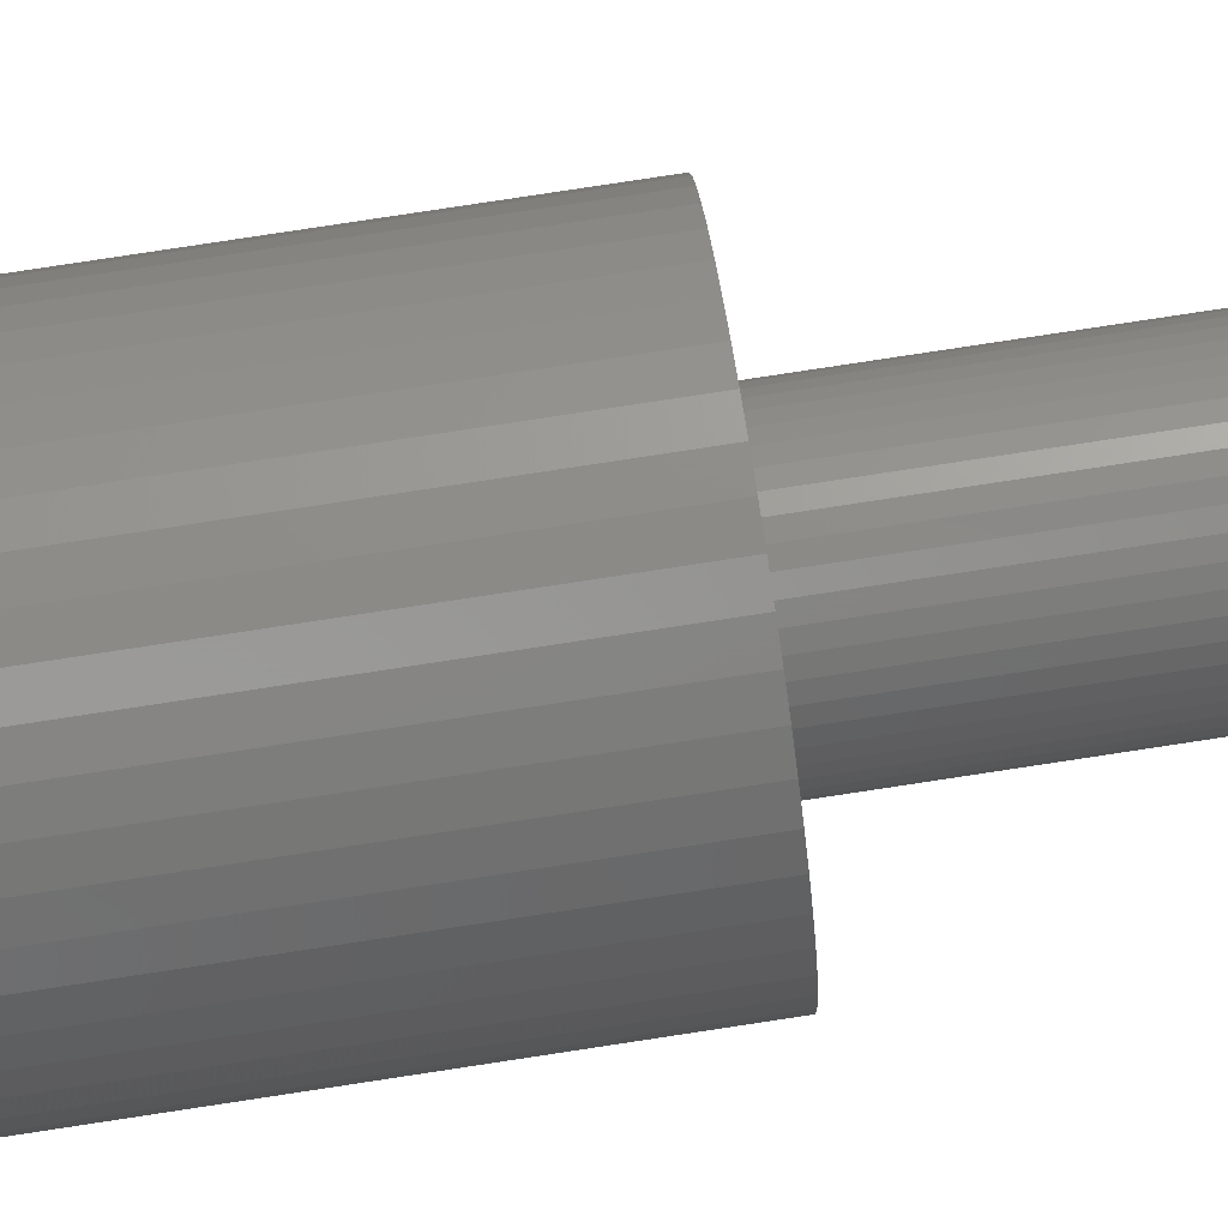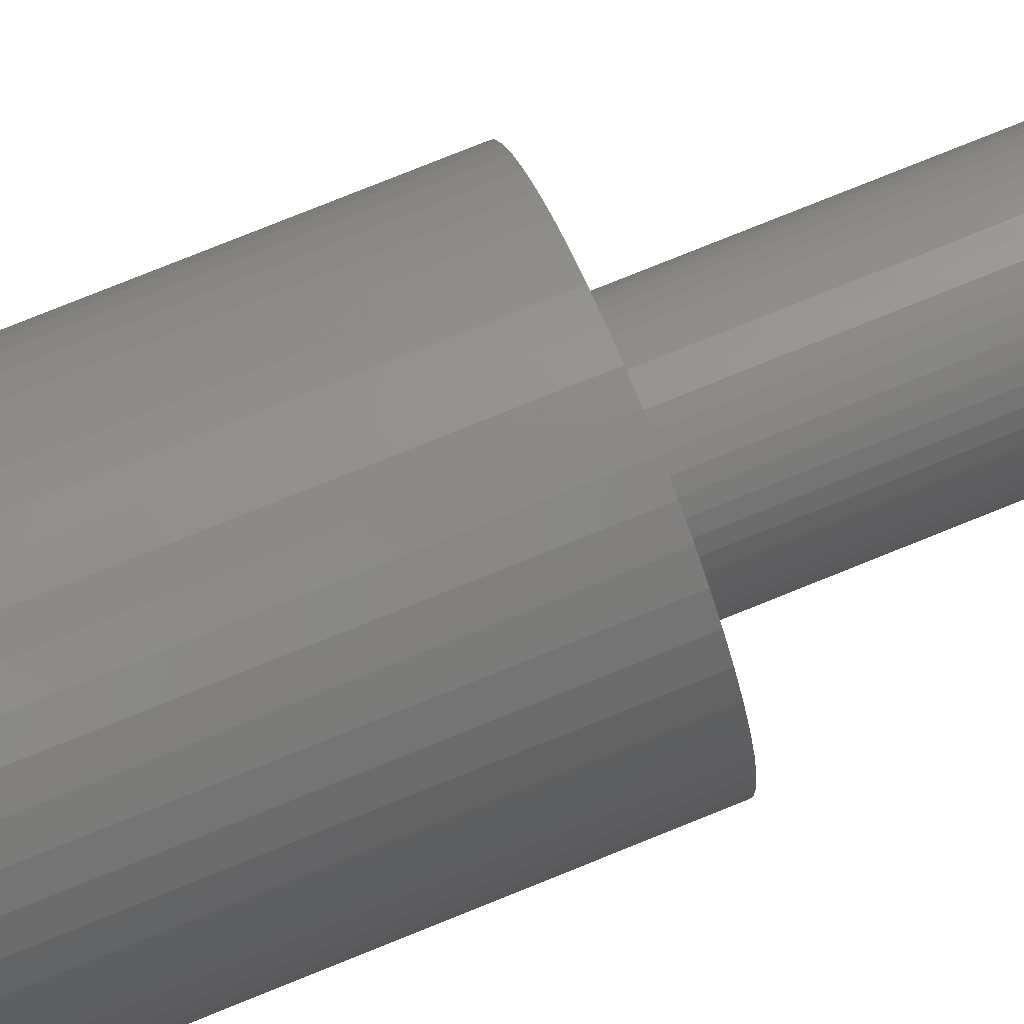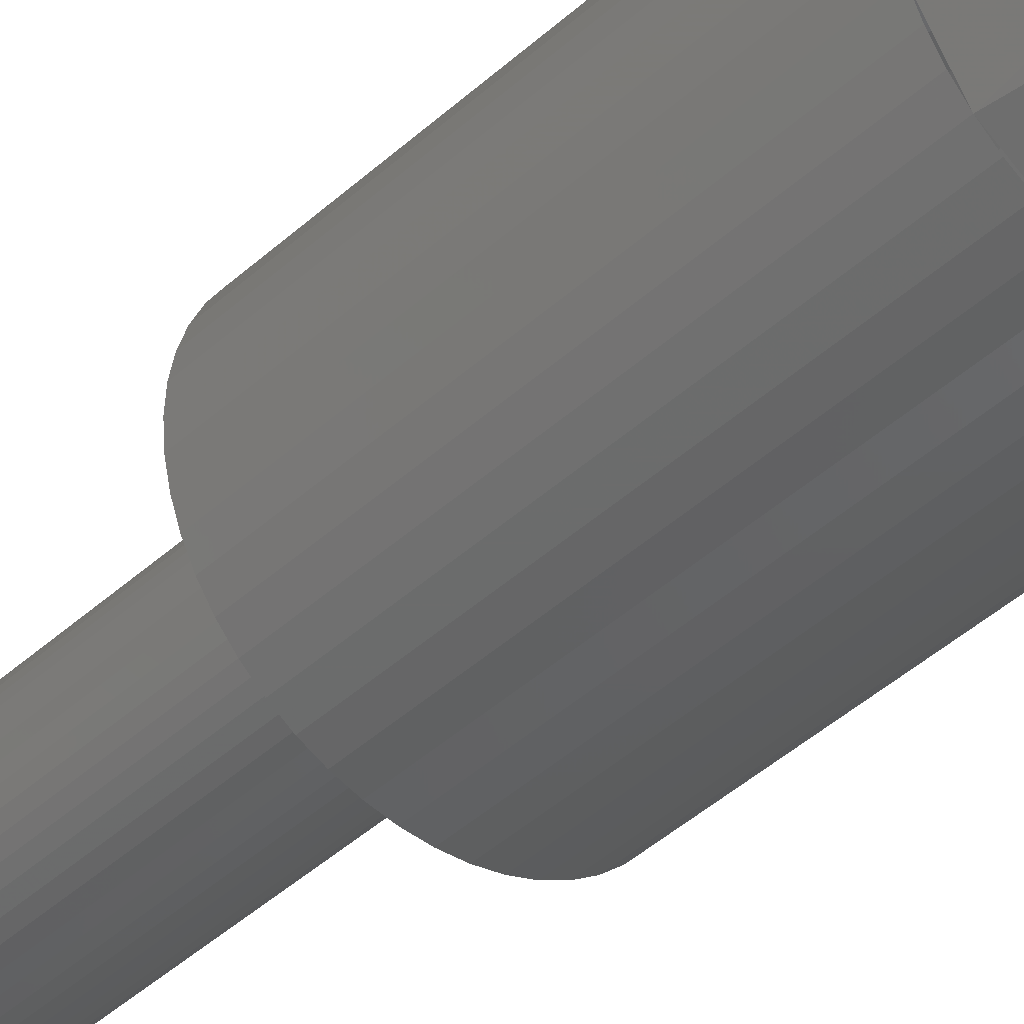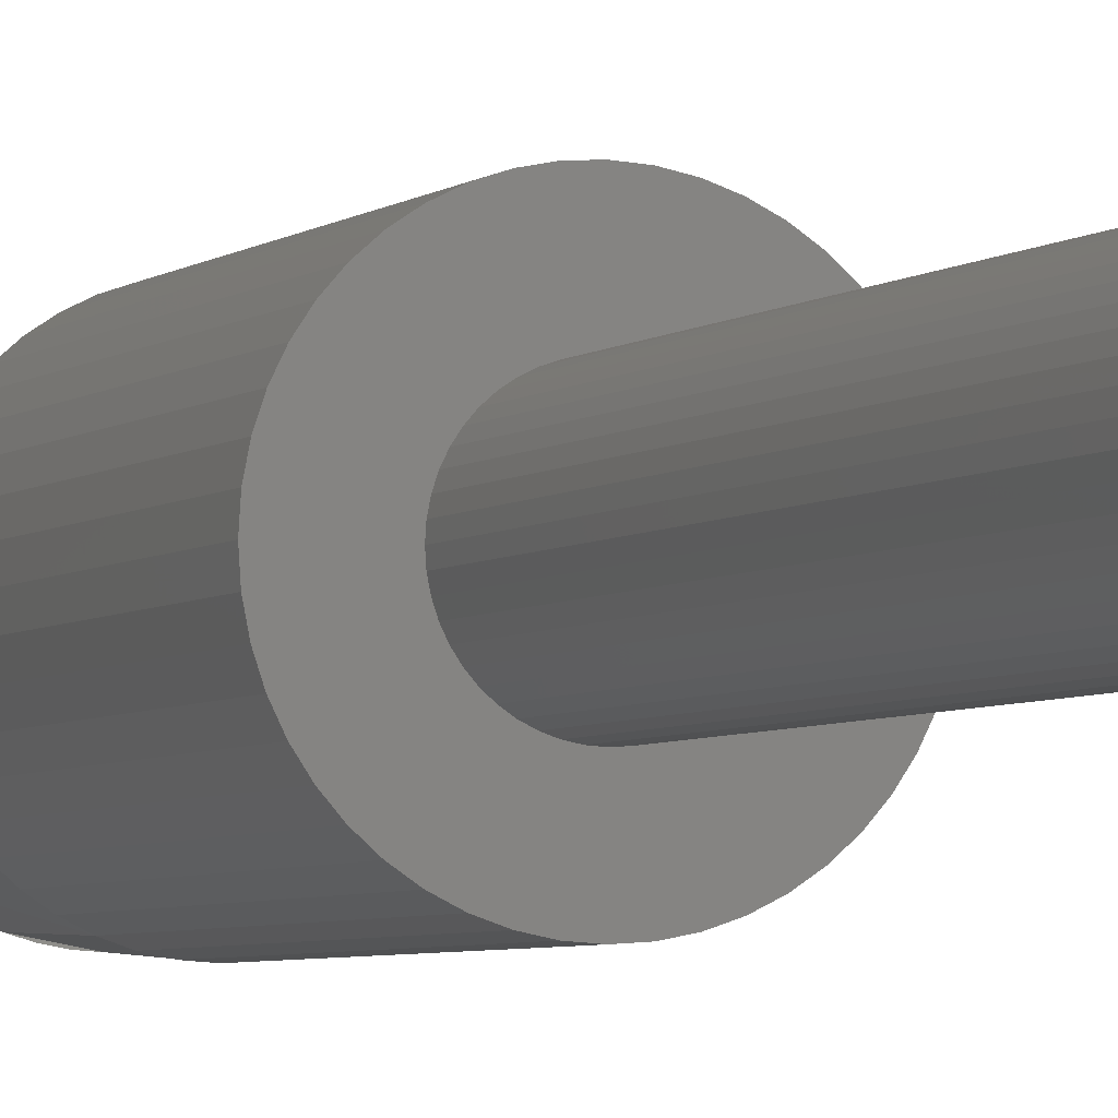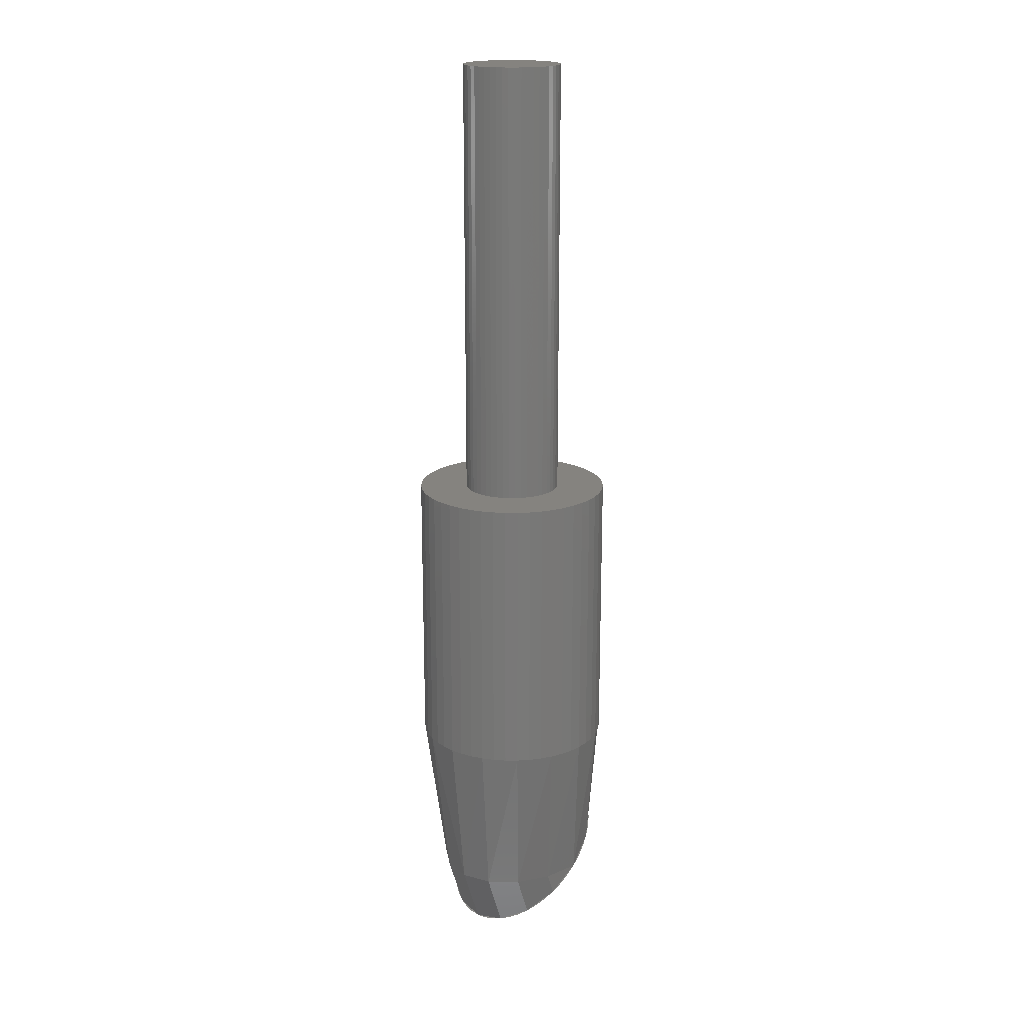
<metadata>
{"format":"stl","ext":"stl","renderer":"f3d","projection":"perspective","resolution":1024,"background":"white","views":[{"elev":77.6,"azim":81.3,"up":"+Z"},{"elev":74.0,"azim":67.7,"up":"+Z"},{"elev":-40.0,"azim":-41.2,"up":"+Z"},{"elev":-4.1,"azim":157.5,"up":"+Z"},{"elev":18.6,"azim":41.6,"up":"+Y"}]}
</metadata>
<code>
# stl→obj: 257 verts, 430 faces
v 0 0 0
v 0.7931 0 0.1044
v 0.8 0 0
v 0.7727 0 0.207
v 0.7391 0 0.3062
v 0.6928 0 0.4
v 0.6347 0 0.487
v 0.5657 0 0.5657
v 0.487 0 0.6347
v 0.4 0 0.6928
v 0.3062 0 0.7391
v 0.207 0 0.7727
v 0.1044 0 0.7931
v 0 0 0.8
v -0.1044 0 0.7931
v -0.207 0 0.7727
v -0.3062 0 0.7391
v -0.4 0 0.6928
v -0.487 0 0.6347
v -0.5657 0 0.5657
v -0.6347 0 0.487
v -0.6928 0 0.4
v -0.7391 0 0.3062
v -0.7727 0 0.207
v -0.7931 0 0.1044
v -0.8 0 0
v -0.7931 0 -0.1044
v -0.7727 0 -0.207
v -0.7391 0 -0.3062
v -0.6928 0 -0.4
v -0.6347 0 -0.487
v -0.5657 0 -0.5657
v -0.487 0 -0.6347
v -0.4 0 -0.6928
v -0.3062 0 -0.7391
v -0.207 0 -0.7727
v -0.1044 0 -0.7931
v 0 0 -0.8
v 0.1044 0 -0.7931
v 0.207 0 -0.7727
v 0.3062 0 -0.7391
v 0.4 0 -0.6928
v 0.487 0 -0.6347
v 0.5657 0 -0.5657
v 0.6347 0 -0.487
v 0.6928 0 -0.4
v 0.7391 0 -0.3062
v 0.7727 0 -0.207
v 0.7931 0 -0.1044
v 0.8 -7.2 0
v 0.7931 -7.2 0.1044
v 0.7727 -7.2 0.207
v 0.7391 -7.2 0.3062
v 0.6928 -7.2 0.4
v 0.6347 -7.2 0.487
v 0.5657 -7.2 0.5657
v 0.487 -7.2 0.6347
v 0.4 -7.2 0.6928
v 0.3062 -7.2 0.7391
v 0.207 -7.2 0.7727
v 0.1044 -7.2 0.7931
v 0 -7.2 0.8
v -0.1044 -7.2 0.7931
v -0.207 -7.2 0.7727
v -0.3062 -7.2 0.7391
v -0.4 -7.2 0.6928
v -0.487 -7.2 0.6347
v -0.5657 -7.2 0.5657
v -0.6347 -7.2 0.487
v -0.6928 -7.2 0.4
v -0.7391 -7.2 0.3062
v -0.7727 -7.2 0.207
v -0.7931 -7.2 0.1044
v -0.8 -7.2 0
v -0.7931 -7.2 -0.1044
v -0.7727 -7.2 -0.207
v -0.7391 -7.2 -0.3062
v -0.6928 -7.2 -0.4
v -0.6347 -7.2 -0.487
v -0.5657 -7.2 -0.5657
v -0.487 -7.2 -0.6347
v -0.4 -7.2 -0.6928
v -0.3062 -7.2 -0.7391
v -0.207 -7.2 -0.7727
v -0.1044 -7.2 -0.7931
v 0 -7.2 -0.8
v 0.1044 -7.2 -0.7931
v 0.207 -7.2 -0.7727
v 0.3062 -7.2 -0.7391
v 0.4 -7.2 -0.6928
v 0.487 -7.2 -0.6347
v 0.5657 -7.2 -0.5657
v 0.6347 -7.2 -0.487
v 0.6928 -7.2 -0.4
v 0.7391 -7.2 -0.3062
v 0.7727 -7.2 -0.207
v 0.7931 -7.2 -0.1044
v 1.586 -7.2 0.2088
v 1.6 -11.8 0
v 1.6 -7.2 0
v 1.586 -11.8 0.2088
v 1.545 -7.2 0.4141
v 1.545 -11.8 0.4141
v 1.478 -7.2 0.6123
v 1.478 -11.8 0.6123
v 1.386 -7.2 0.8
v 1.386 -11.8 0.8
v 1.269 -7.2 0.9741
v 1.269 -11.8 0.9741
v 1.131 -7.2 1.131
v 1.131 -11.8 1.131
v 0.9741 -7.2 1.269
v 0.9741 -11.8 1.269
v 0.8 -7.2 1.386
v 0.8 -11.8 1.386
v 0.6123 -7.2 1.478
v 0.6123 -11.8 1.478
v 0.4141 -7.2 1.545
v 0.4141 -11.8 1.545
v 0.2088 -7.2 1.586
v 0.2088 -11.8 1.586
v 0 -7.2 1.6
v 0 -11.8 1.6
v -0.2088 -7.2 1.586
v -0.2088 -11.8 1.586
v -0.4141 -7.2 1.545
v -0.4141 -11.8 1.545
v -0.6123 -7.2 1.478
v -0.6123 -11.8 1.478
v -0.8 -7.2 1.386
v -0.8 -11.8 1.386
v -0.9741 -7.2 1.269
v -0.9741 -11.8 1.269
v -1.131 -7.2 1.131
v -1.131 -11.8 1.131
v -1.269 -7.2 0.9741
v -1.269 -11.8 0.9741
v -1.386 -7.2 0.8
v -1.386 -11.8 0.8
v -1.478 -7.2 0.6123
v -1.478 -11.8 0.6123
v -1.545 -7.2 0.4141
v -1.545 -11.8 0.4141
v -1.586 -7.2 0.2088
v -1.586 -11.8 0.2088
v -1.6 -7.2 0
v -1.6 -11.8 0
v -1.586 -7.2 -0.2088
v -1.586 -11.8 -0.2088
v -1.545 -7.2 -0.4141
v -1.545 -11.8 -0.4141
v -1.478 -7.2 -0.6123
v -1.478 -11.8 -0.6123
v -1.386 -7.2 -0.8
v -1.386 -11.8 -0.8
v -1.269 -7.2 -0.9741
v -1.269 -11.8 -0.9741
v -1.131 -7.2 -1.131
v -1.131 -11.8 -1.131
v -0.9741 -7.2 -1.269
v -0.9741 -11.8 -1.269
v -0.8 -7.2 -1.386
v -0.8 -11.8 -1.386
v -0.6123 -7.2 -1.478
v -0.6123 -11.8 -1.478
v -0.4141 -7.2 -1.545
v -0.4141 -11.8 -1.545
v -0.2088 -7.2 -1.586
v -0.2088 -11.8 -1.586
v 0 -7.2 -1.6
v 0 -11.8 -1.6
v 0.2088 -7.2 -1.586
v 0.2088 -11.8 -1.586
v 0.4141 -7.2 -1.545
v 0.4141 -11.8 -1.545
v 0.6123 -7.2 -1.478
v 0.6123 -11.8 -1.478
v 0.8 -7.2 -1.386
v 0.8 -11.8 -1.386
v 0.9741 -7.2 -1.269
v 0.9741 -11.8 -1.269
v 1.131 -7.2 -1.131
v 1.131 -11.8 -1.131
v 1.269 -7.2 -0.9741
v 1.269 -11.8 -0.9741
v 1.386 -7.2 -0.8
v 1.386 -11.8 -0.8
v 1.478 -7.2 -0.6123
v 1.478 -11.8 -0.6123
v 1.545 -7.2 -0.4141
v 1.545 -11.8 -0.4141
v 1.586 -7.2 -0.2088
v 1.586 -11.8 -0.2088
v 0 -14.44 -0.28
v 1.28 -14.44 -0.28
v 1.269 -14.57 -0.1182
v 1.236 -14.7 0.0409
v 1.183 -14.82 0.1945
v 1.109 -14.94 0.34
v 1.016 -15.05 0.4749
v 0.9051 -15.15 0.5968
v 0.7793 -15.23 0.7038
v 0.64 -15.31 0.7938
v 0.4899 -15.36 0.8656
v 0.3313 -15.41 0.9177
v 0.167 -15.43 0.9493
v 0 -15.44 0.96
v -0.167 -15.43 0.9493
v -0.3313 -15.41 0.9177
v -0.4899 -15.36 0.8656
v -0.64 -15.31 0.7938
v -0.7793 -15.23 0.7038
v -0.9051 -15.15 0.5968
v -1.016 -15.05 0.4749
v -1.109 -14.94 0.34
v -1.183 -14.82 0.1945
v -1.236 -14.7 0.0409
v -1.269 -14.57 -0.1182
v -1.28 -14.44 -0.28
v -1.269 -14.31 -0.4418
v -1.236 -14.18 -0.6009
v -1.183 -14.06 -0.7545
v -1.109 -13.94 -0.9
v -1.016 -13.83 -1.035
v -0.9051 -13.73 -1.157
v -0.7793 -13.65 -1.264
v -0.64 -13.57 -1.354
v -0.4899 -13.52 -1.426
v -0.3313 -13.47 -1.478
v -0.167 -13.45 -1.509
v 0 -13.44 -1.52
v 0.167 -13.45 -1.509
v 0.3313 -13.47 -1.478
v 0.4899 -13.52 -1.426
v 0.64 -13.57 -1.354
v 0.7793 -13.65 -1.264
v 0.9051 -13.73 -1.157
v 1.016 -13.83 -1.035
v 1.109 -13.94 -0.9
v 1.183 -14.06 -0.7545
v 1.236 -14.18 -0.6009
v 1.269 -14.31 -0.4418
v -1.183 -14.06 -0.7546
v -0.4898 -13.52 -1.426
v 0 -14.44 1.32
v -0.4898 -14.44 1.198
v -0.9051 -14.44 0.8514
v -1.183 -14.44 0.3323
v -0.4898 -15.36 0.8656
v -1.183 -14.82 0.1946
v 1.183 -14.06 -0.7546
v 0.4898 -13.52 -1.426
v 0.4898 -14.44 1.198
v 0.9051 -14.44 0.8514
v 1.183 -14.44 0.3323
v 0.4898 -15.36 0.8656
v 1.183 -14.82 0.1946
f 1 2 3
f 1 4 2
f 1 5 4
f 1 6 5
f 1 7 6
f 1 8 7
f 1 9 8
f 1 10 9
f 1 11 10
f 1 12 11
f 1 13 12
f 1 14 13
f 1 15 14
f 1 16 15
f 1 17 16
f 1 18 17
f 1 19 18
f 1 20 19
f 1 21 20
f 1 22 21
f 1 23 22
f 1 24 23
f 1 25 24
f 1 26 25
f 1 27 26
f 1 28 27
f 1 29 28
f 1 30 29
f 1 31 30
f 1 32 31
f 1 33 32
f 1 34 33
f 1 35 34
f 1 36 35
f 1 37 36
f 1 38 37
f 1 39 38
f 1 40 39
f 1 41 40
f 1 42 41
f 1 43 42
f 1 44 43
f 1 45 44
f 1 46 45
f 1 47 46
f 1 48 47
f 1 49 48
f 1 3 49
f 2 50 3
f 50 2 51
f 4 51 2
f 51 4 52
f 5 52 4
f 52 5 53
f 6 53 5
f 53 6 54
f 7 54 6
f 54 7 55
f 8 55 7
f 55 8 56
f 9 56 8
f 56 9 57
f 10 57 9
f 57 10 58
f 11 58 10
f 58 11 59
f 12 59 11
f 59 12 60
f 13 60 12
f 60 13 61
f 14 61 13
f 61 14 62
f 15 62 14
f 62 15 63
f 16 63 15
f 63 16 64
f 17 64 16
f 64 17 65
f 18 65 17
f 65 18 66
f 19 66 18
f 66 19 67
f 20 67 19
f 67 20 68
f 21 68 20
f 68 21 69
f 22 69 21
f 69 22 70
f 23 70 22
f 70 23 71
f 24 71 23
f 71 24 72
f 25 72 24
f 72 25 73
f 26 73 25
f 73 26 74
f 27 74 26
f 74 27 75
f 28 75 27
f 75 28 76
f 29 76 28
f 76 29 77
f 30 77 29
f 77 30 78
f 31 78 30
f 78 31 79
f 32 79 31
f 79 32 80
f 33 80 32
f 80 33 81
f 34 81 33
f 81 34 82
f 35 82 34
f 82 35 83
f 36 83 35
f 83 36 84
f 37 84 36
f 84 37 85
f 38 85 37
f 85 38 86
f 39 86 38
f 86 39 87
f 40 87 39
f 87 40 88
f 41 88 40
f 88 41 89
f 42 89 41
f 89 42 90
f 43 90 42
f 90 43 91
f 44 91 43
f 91 44 92
f 45 92 44
f 92 45 93
f 46 93 45
f 93 46 94
f 47 94 46
f 94 47 95
f 48 95 47
f 95 48 96
f 49 96 48
f 96 49 97
f 3 97 49
f 97 3 50
f 98 99 100
f 99 98 101
f 102 101 98
f 101 102 103
f 104 103 102
f 103 104 105
f 106 105 104
f 105 106 107
f 108 107 106
f 107 108 109
f 110 109 108
f 109 110 111
f 112 111 110
f 111 112 113
f 114 113 112
f 113 114 115
f 116 115 114
f 115 116 117
f 118 117 116
f 117 118 119
f 120 119 118
f 119 120 121
f 122 121 120
f 121 122 123
f 124 123 122
f 123 124 125
f 126 125 124
f 125 126 127
f 128 127 126
f 127 128 129
f 130 129 128
f 129 130 131
f 132 131 130
f 131 132 133
f 134 133 132
f 133 134 135
f 136 135 134
f 135 136 137
f 138 137 136
f 137 138 139
f 140 139 138
f 139 140 141
f 142 141 140
f 141 142 143
f 144 143 142
f 143 144 145
f 146 145 144
f 145 146 147
f 148 147 146
f 147 148 149
f 150 149 148
f 149 150 151
f 152 151 150
f 151 152 153
f 154 153 152
f 153 154 155
f 156 155 154
f 155 156 157
f 158 157 156
f 157 158 159
f 160 159 158
f 159 160 161
f 162 161 160
f 161 162 163
f 164 163 162
f 163 164 165
f 166 165 164
f 165 166 167
f 168 167 166
f 167 168 169
f 170 169 168
f 169 170 171
f 172 171 170
f 171 172 173
f 174 173 172
f 173 174 175
f 176 175 174
f 175 176 177
f 178 177 176
f 177 178 179
f 180 179 178
f 179 180 181
f 182 181 180
f 181 182 183
f 184 183 182
f 183 184 185
f 186 185 184
f 185 186 187
f 188 187 186
f 187 188 189
f 190 189 188
f 189 190 191
f 192 191 190
f 191 192 193
f 100 193 192
f 193 100 99
f 100 51 98
f 51 100 50
f 98 52 102
f 52 98 51
f 102 53 104
f 53 102 52
f 104 54 106
f 54 104 53
f 106 55 108
f 55 106 54
f 108 56 110
f 56 108 55
f 110 57 112
f 57 110 56
f 112 58 114
f 58 112 57
f 114 59 116
f 59 114 58
f 116 60 118
f 60 116 59
f 118 61 120
f 61 118 60
f 120 62 122
f 62 120 61
f 122 63 124
f 63 122 62
f 124 64 126
f 64 124 63
f 126 65 128
f 65 126 64
f 128 66 130
f 66 128 65
f 130 67 132
f 67 130 66
f 132 68 134
f 68 132 67
f 134 69 136
f 69 134 68
f 136 70 138
f 70 136 69
f 138 71 140
f 71 138 70
f 140 72 142
f 72 140 71
f 142 73 144
f 73 142 72
f 144 74 146
f 74 144 73
f 146 75 148
f 75 146 74
f 148 76 150
f 76 148 75
f 150 77 152
f 77 150 76
f 152 78 154
f 78 152 77
f 154 79 156
f 79 154 78
f 156 80 158
f 80 156 79
f 158 81 160
f 81 158 80
f 160 82 162
f 82 160 81
f 162 83 164
f 83 162 82
f 164 84 166
f 84 164 83
f 166 85 168
f 85 166 84
f 168 86 170
f 86 168 85
f 170 87 172
f 87 170 86
f 172 88 174
f 88 172 87
f 174 89 176
f 89 174 88
f 176 90 178
f 90 176 89
f 178 91 180
f 91 178 90
f 180 92 182
f 92 180 91
f 182 93 184
f 93 182 92
f 184 94 186
f 94 184 93
f 186 95 188
f 95 186 94
f 188 96 190
f 96 188 95
f 190 97 192
f 97 190 96
f 192 50 100
f 50 192 97
f 194 195 196
f 194 196 197
f 194 197 198
f 194 198 199
f 194 199 200
f 194 200 201
f 194 201 202
f 194 202 203
f 194 203 204
f 194 204 205
f 194 205 206
f 194 206 207
f 194 207 208
f 194 208 209
f 194 209 210
f 194 210 211
f 194 211 212
f 194 212 213
f 194 213 214
f 194 214 215
f 194 215 216
f 194 216 217
f 194 217 218
f 194 218 219
f 194 219 220
f 194 220 221
f 194 221 222
f 194 222 223
f 194 223 224
f 194 224 225
f 194 225 226
f 194 226 227
f 194 227 228
f 194 228 229
f 194 229 230
f 194 230 231
f 194 231 232
f 194 232 233
f 194 233 234
f 194 234 235
f 194 235 236
f 194 236 237
f 194 237 238
f 194 238 239
f 194 239 240
f 194 240 241
f 194 241 242
f 194 242 195
f 219 147 153
f 219 153 243
f 243 153 159
f 243 159 225
f 225 159 165
f 225 165 244
f 244 165 171
f 171 231 244
f 245 123 129
f 245 129 246
f 246 129 135
f 246 135 247
f 247 135 141
f 247 141 248
f 248 141 147
f 248 147 219
f 207 245 246
f 246 249 207
f 249 246 247
f 247 213 249
f 213 247 248
f 248 250 213
f 250 248 219
f 189 99 195
f 251 189 195
f 183 189 251
f 237 183 251
f 177 183 237
f 252 177 237
f 231 171 177
f 177 252 231
f 117 123 245
f 253 117 245
f 111 117 253
f 254 111 253
f 105 111 254
f 255 105 254
f 99 105 255
f 195 99 255
f 256 253 245
f 245 207 256
f 201 254 253
f 253 256 201
f 257 255 254
f 254 201 257
f 195 255 257

</code>
